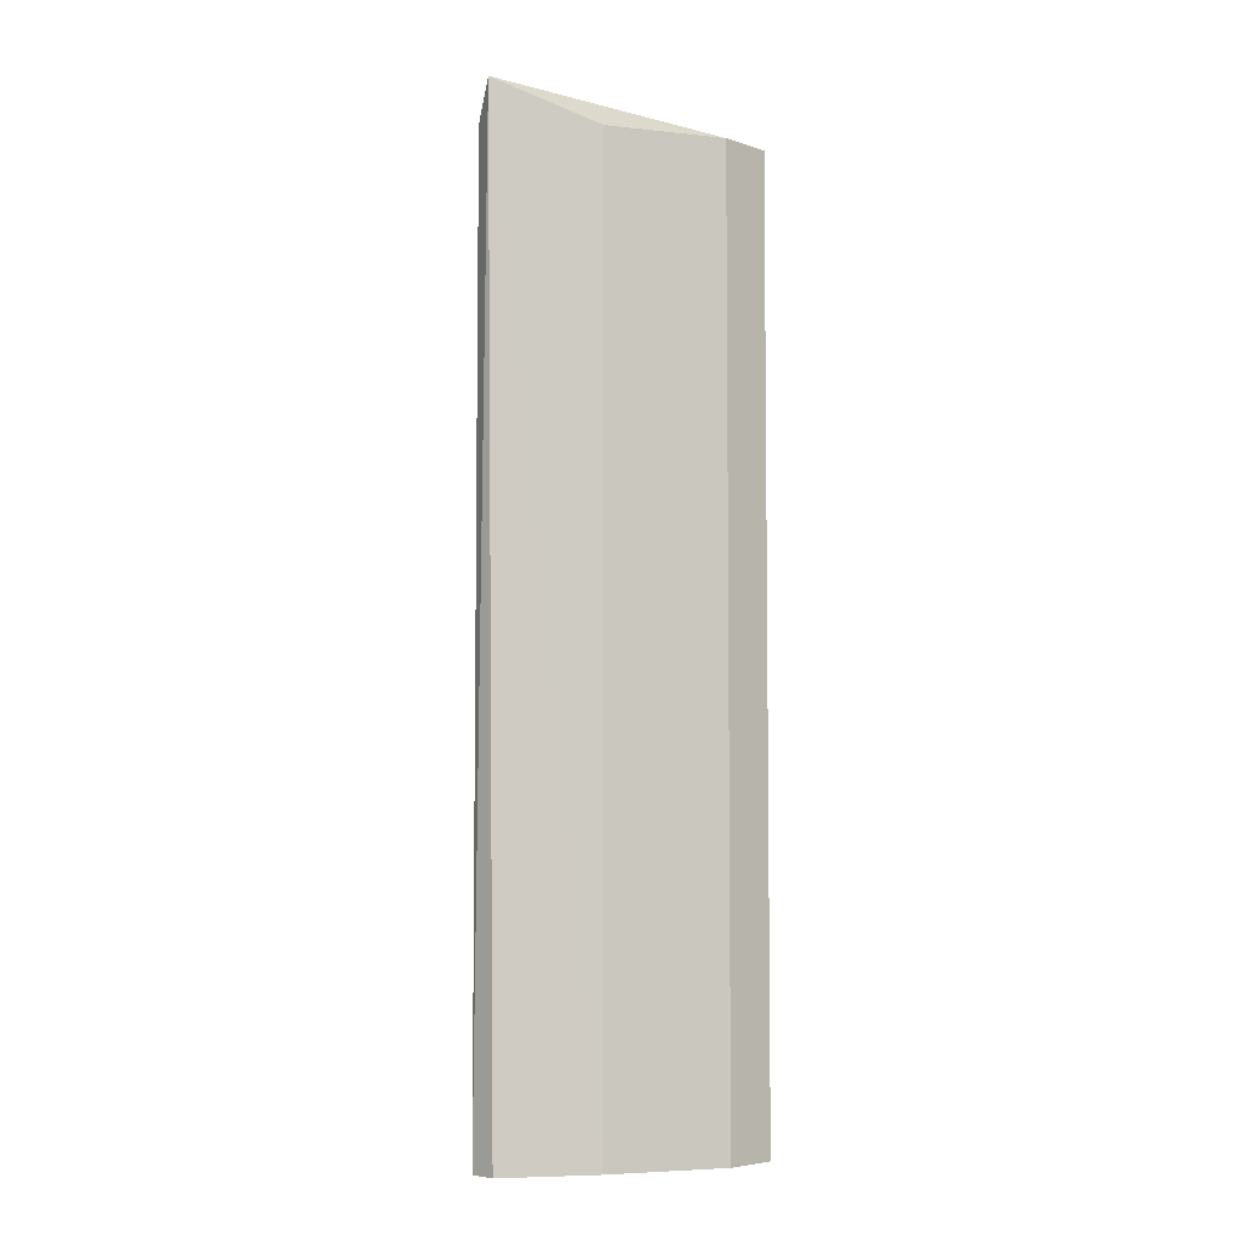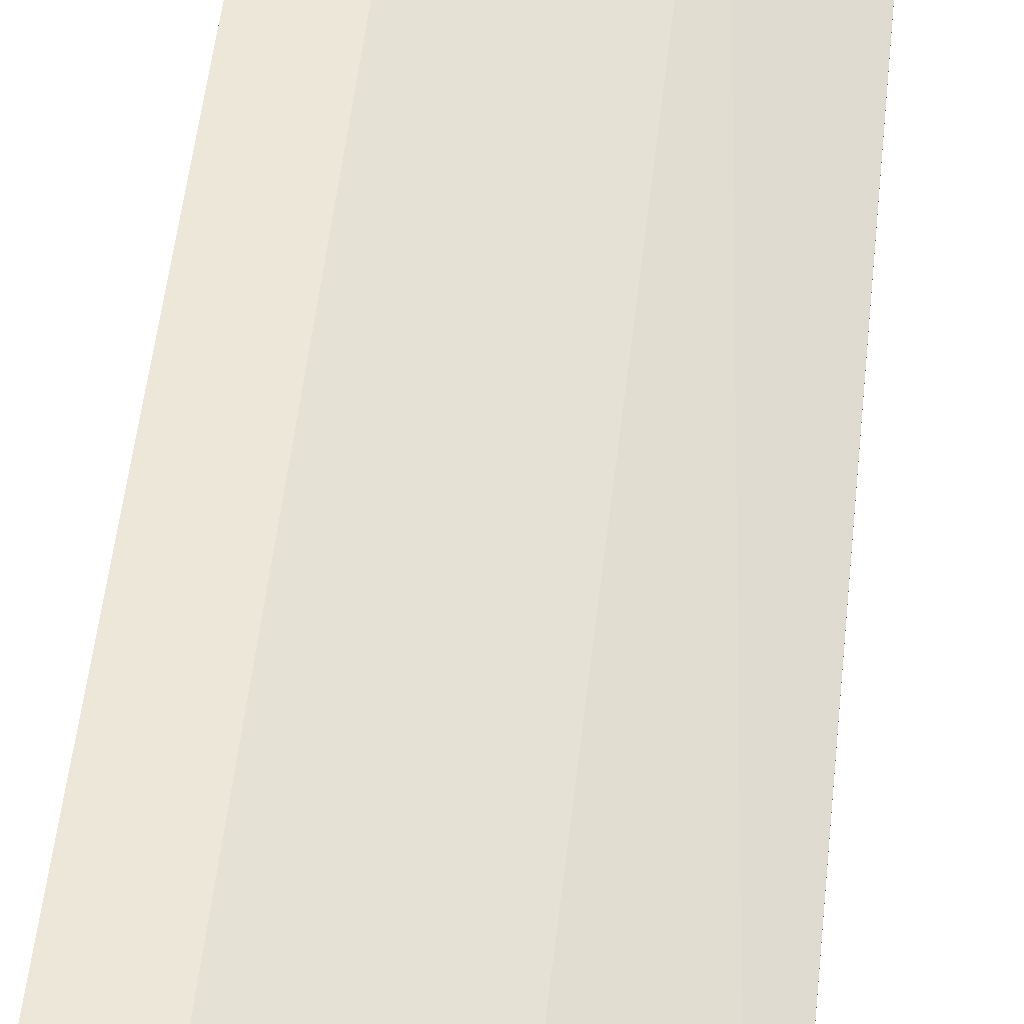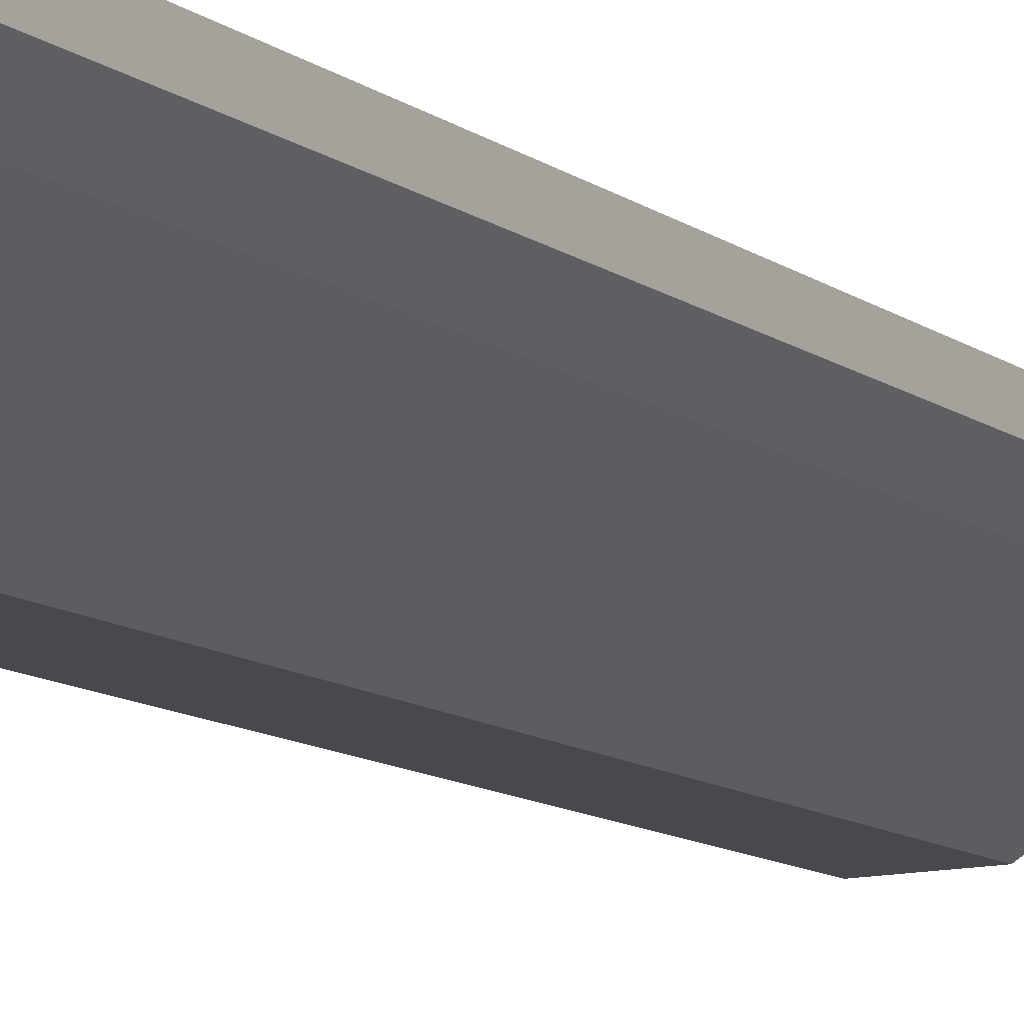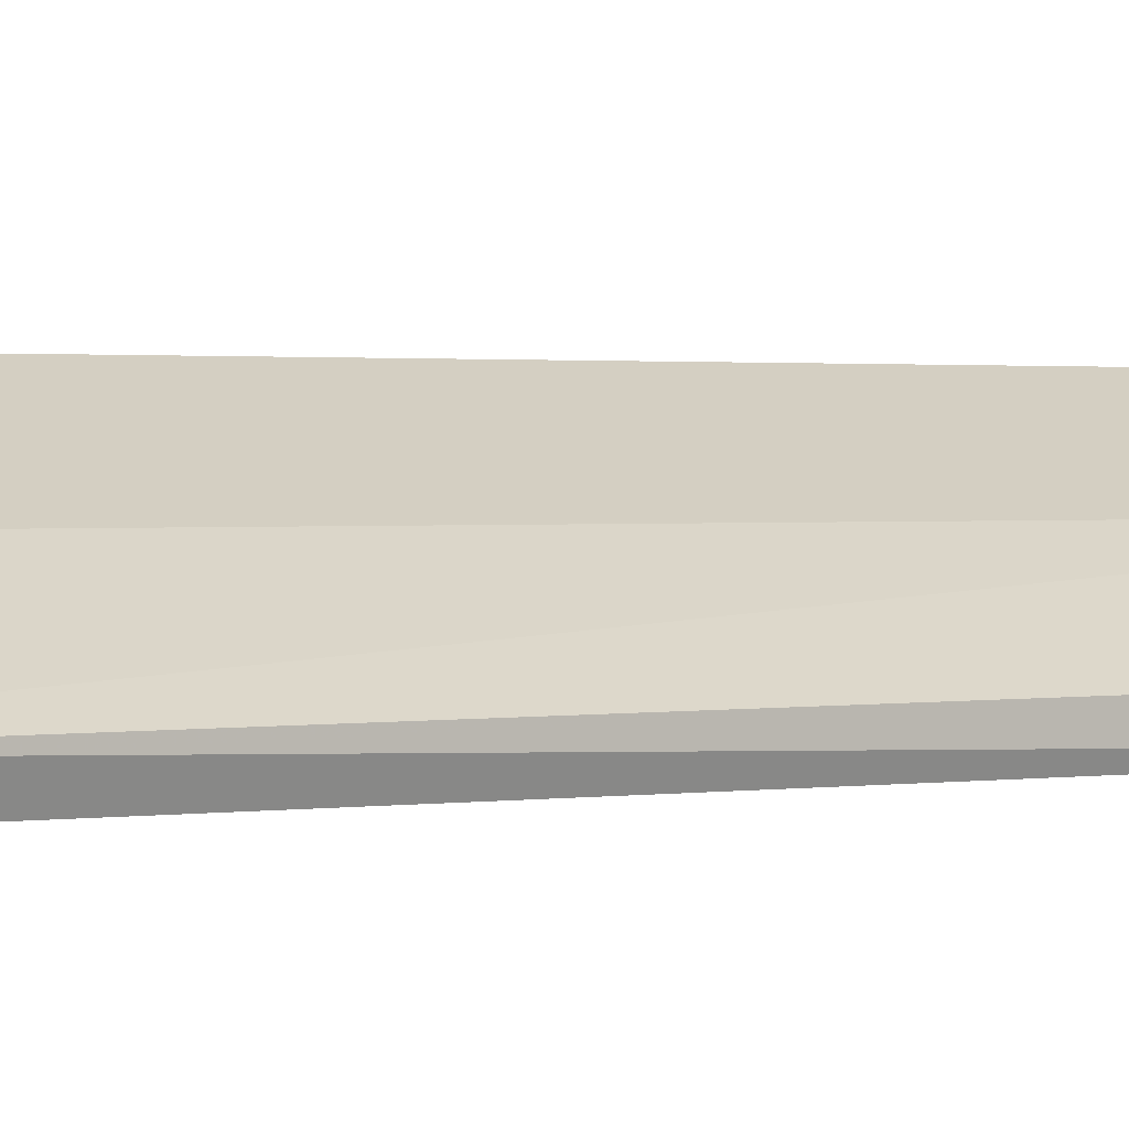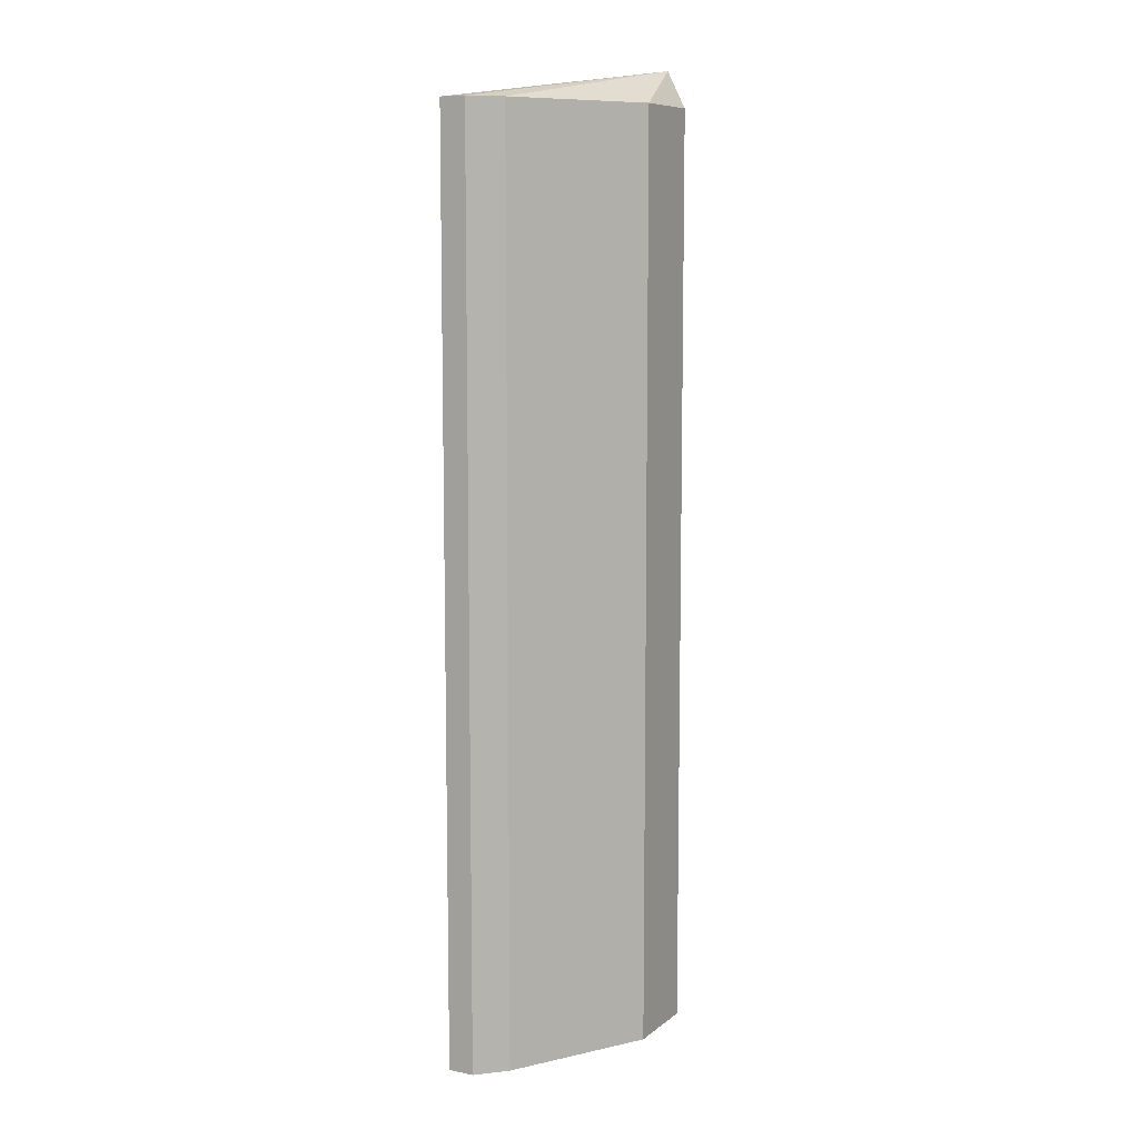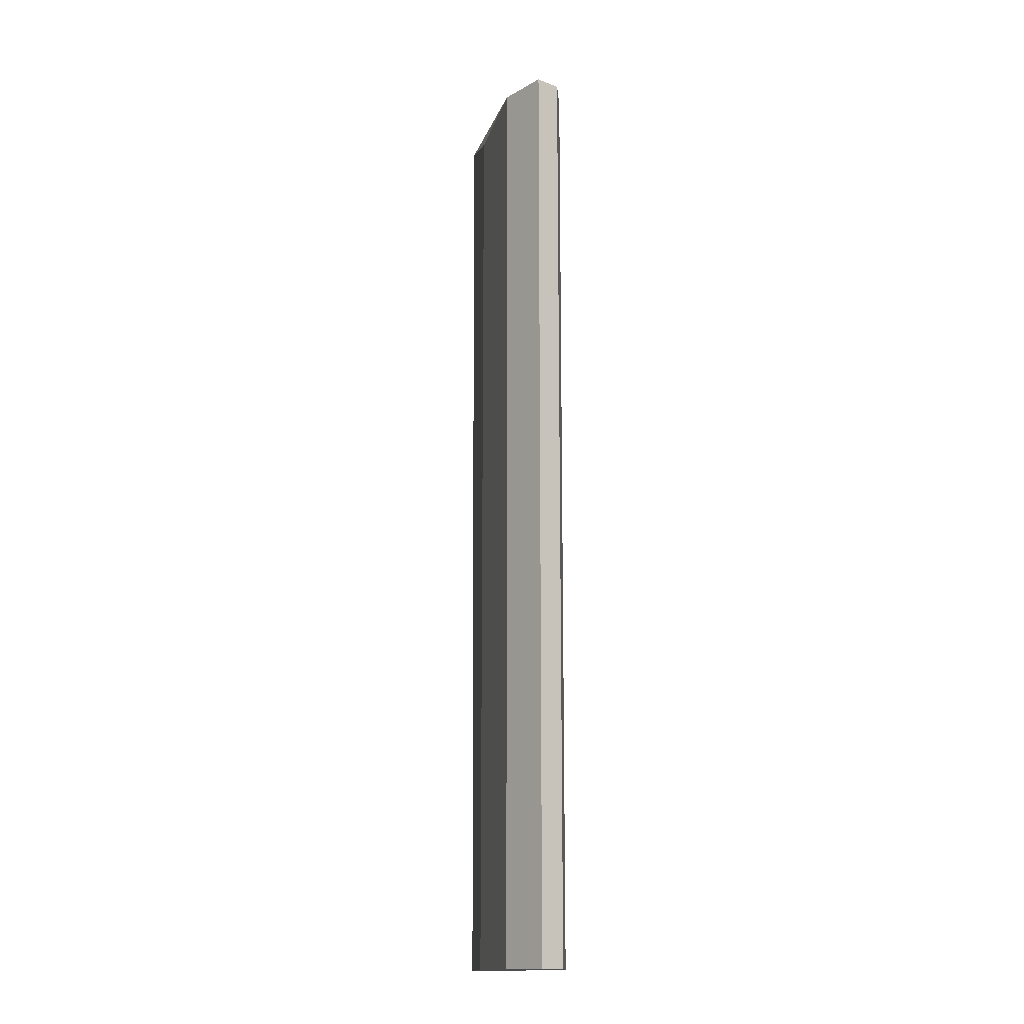
<metadata>
{"format":"obj","ext":"obj","renderer":"f3d","projection":"perspective","resolution":1024,"background":"white","views":[{"elev":-5.4,"azim":-45.2,"up":"+Y"},{"elev":50.1,"azim":-173.8,"up":"+Z"},{"elev":-12.0,"azim":32.3,"up":"+Z"},{"elev":1.0,"azim":-127.0,"up":"+Z"},{"elev":8.9,"azim":118.4,"up":"+Y"},{"elev":-14.7,"azim":50.2,"up":"+Y"}]}
</metadata>
<code>
v 0.07707 0.2247 -0.1945
v -0.02201 -0.1607 -0.2495
v -0.02201 -0.1607 -0.2385
v -0.02599 0.2402 -0.2398
v 0.01102 0.2247 -0.2495
v 0.07707 -0.1607 -0.2055
v 0.05504 -0.1607 -0.1945
v 0.01102 -0.1607 -0.2495
v 0.06605 0.2247 -0.2165
v 0.05504 0.2247 -0.1945
v 0.01102 -0.1607 -0.2165
v -0.02201 0.2247 -0.2495
v 0.07707 -0.1607 -0.1945
v 0.06605 -0.1607 -0.2165
v 0.01102 0.2247 -0.2165
v 0.07707 0.2247 -0.2055
f 9 4 16
f 2 3 4
f 3 2 6
f 3 6 7
f 2 5 8
f 6 2 8
f 5 4 9
f 8 5 9
f 1 4 10
f 7 1 10
f 7 10 11
f 4 3 11
f 3 7 11
f 2 4 12
f 4 5 12
f 5 2 12
f 6 1 13
f 7 6 13
f 1 7 13
f 6 8 14
f 9 6 14
f 8 9 14
f 10 4 15
f 11 10 15
f 4 11 15
f 4 1 16
f 1 6 16
f 6 9 16

</code>
